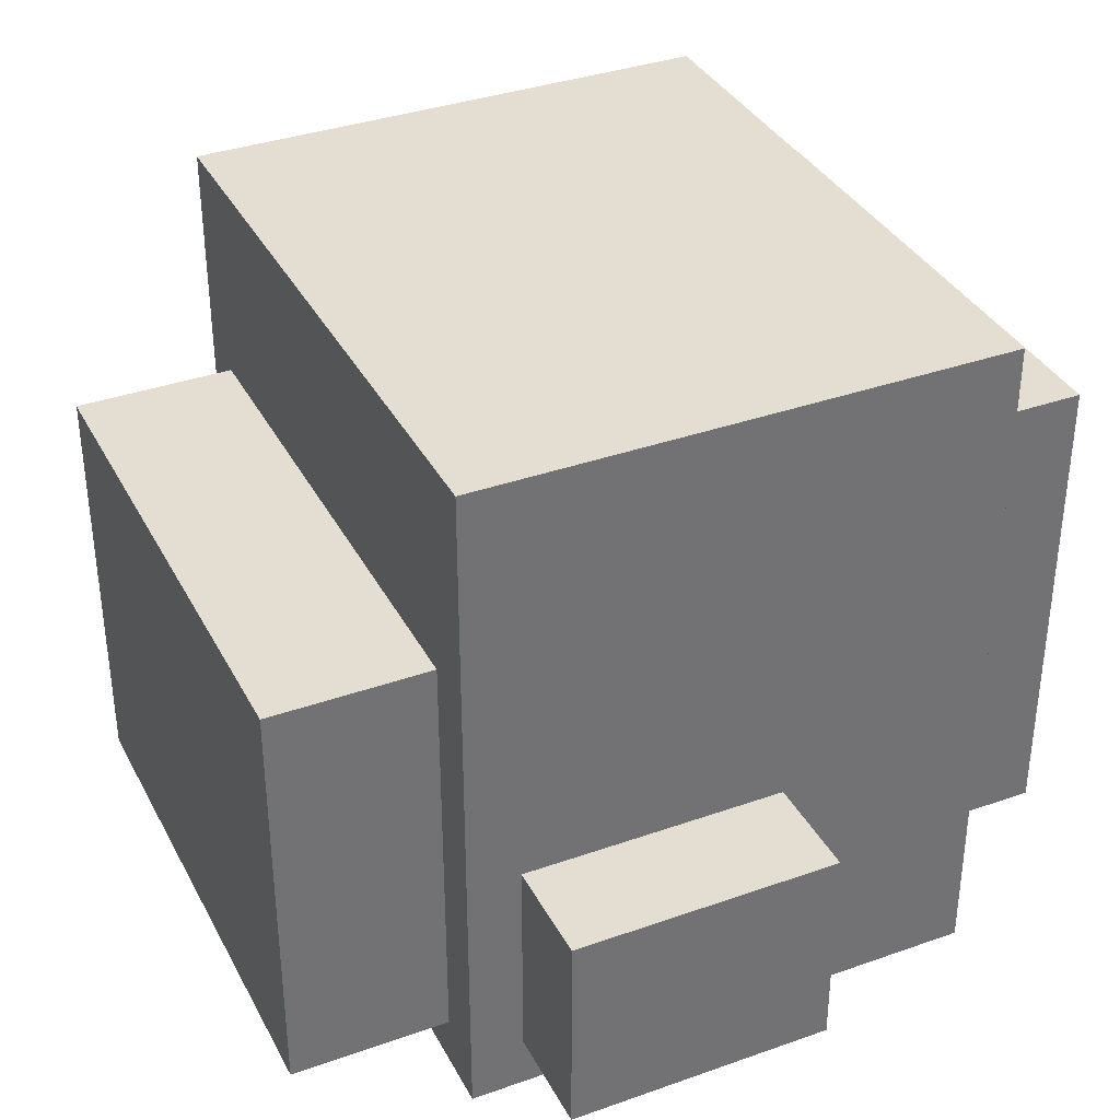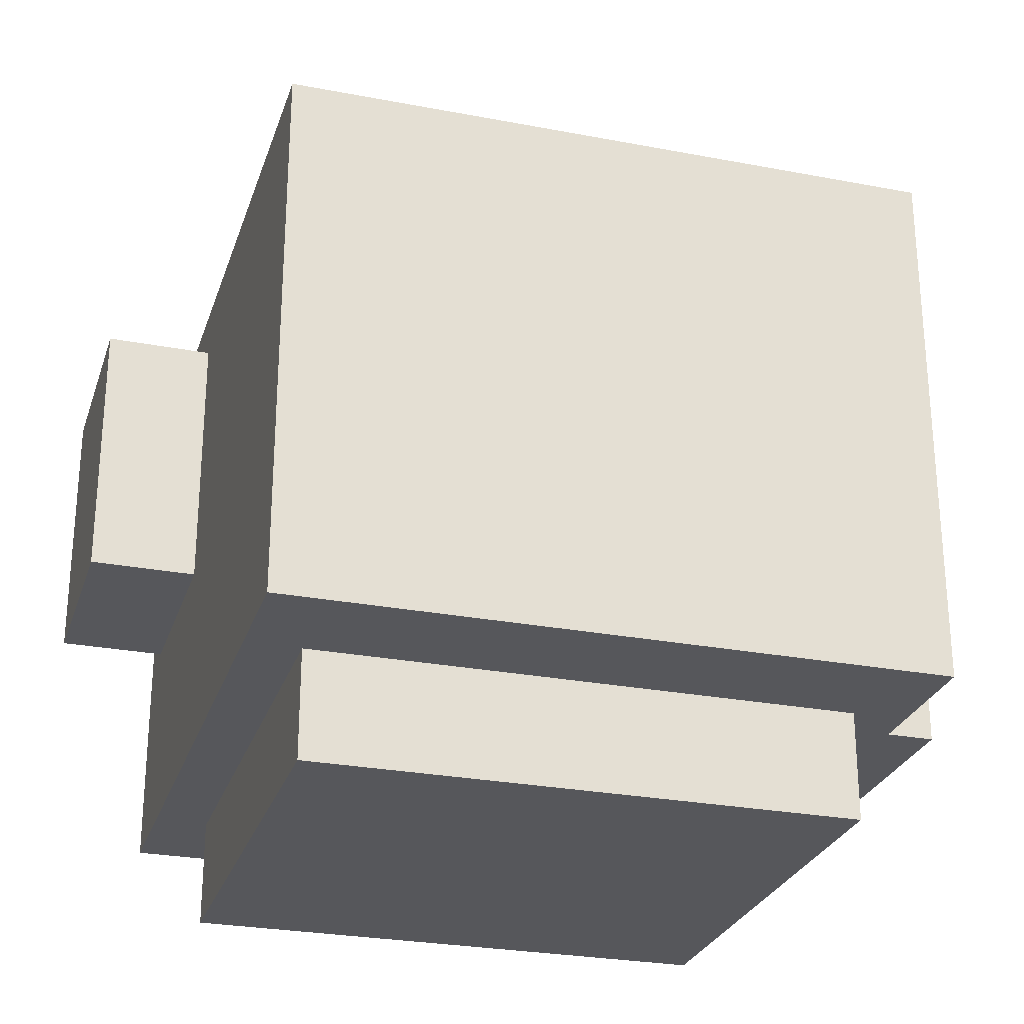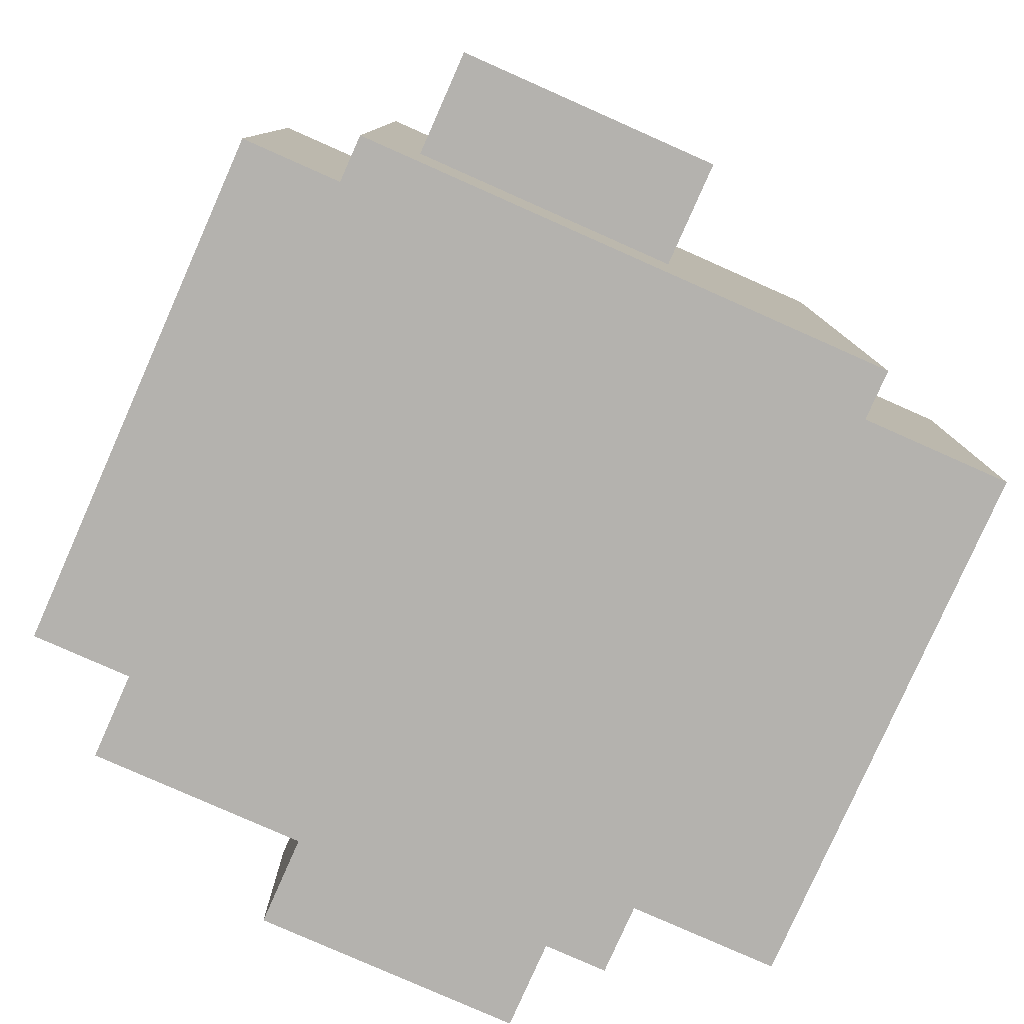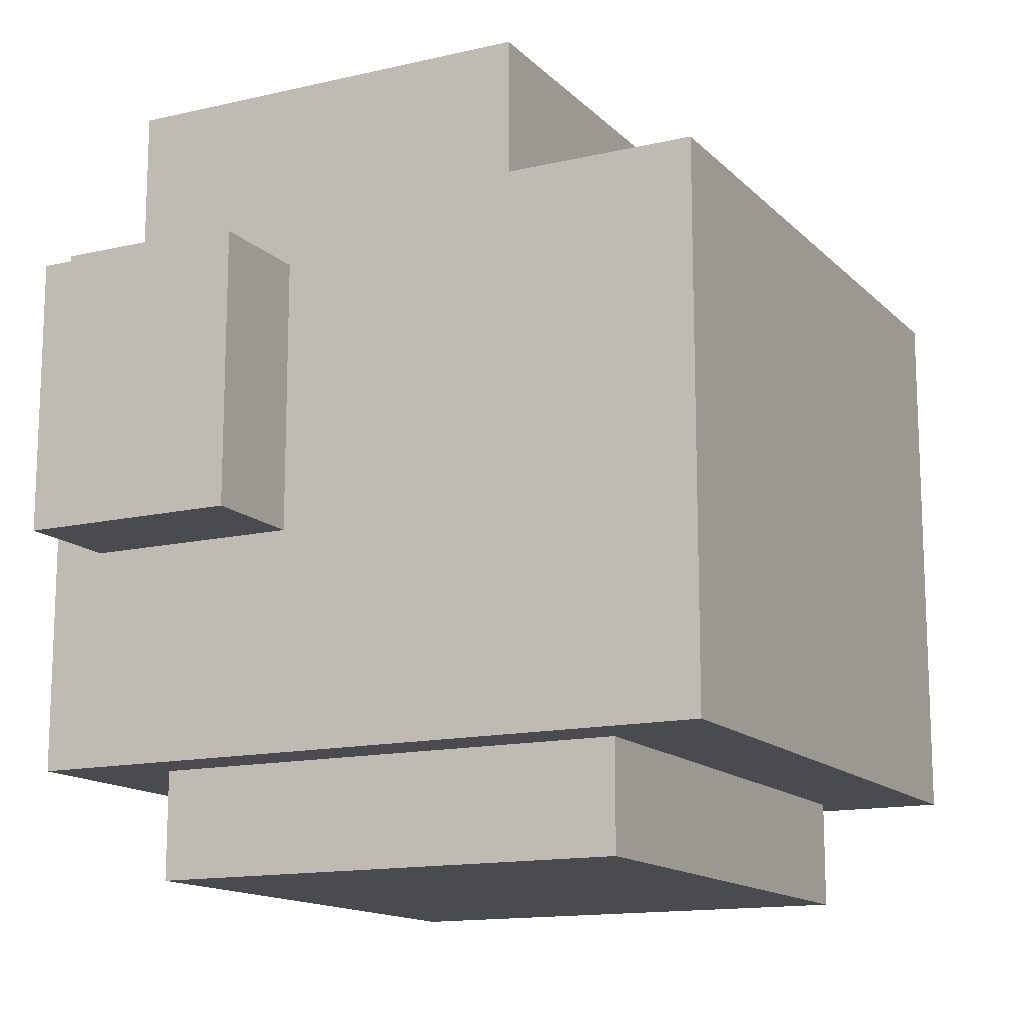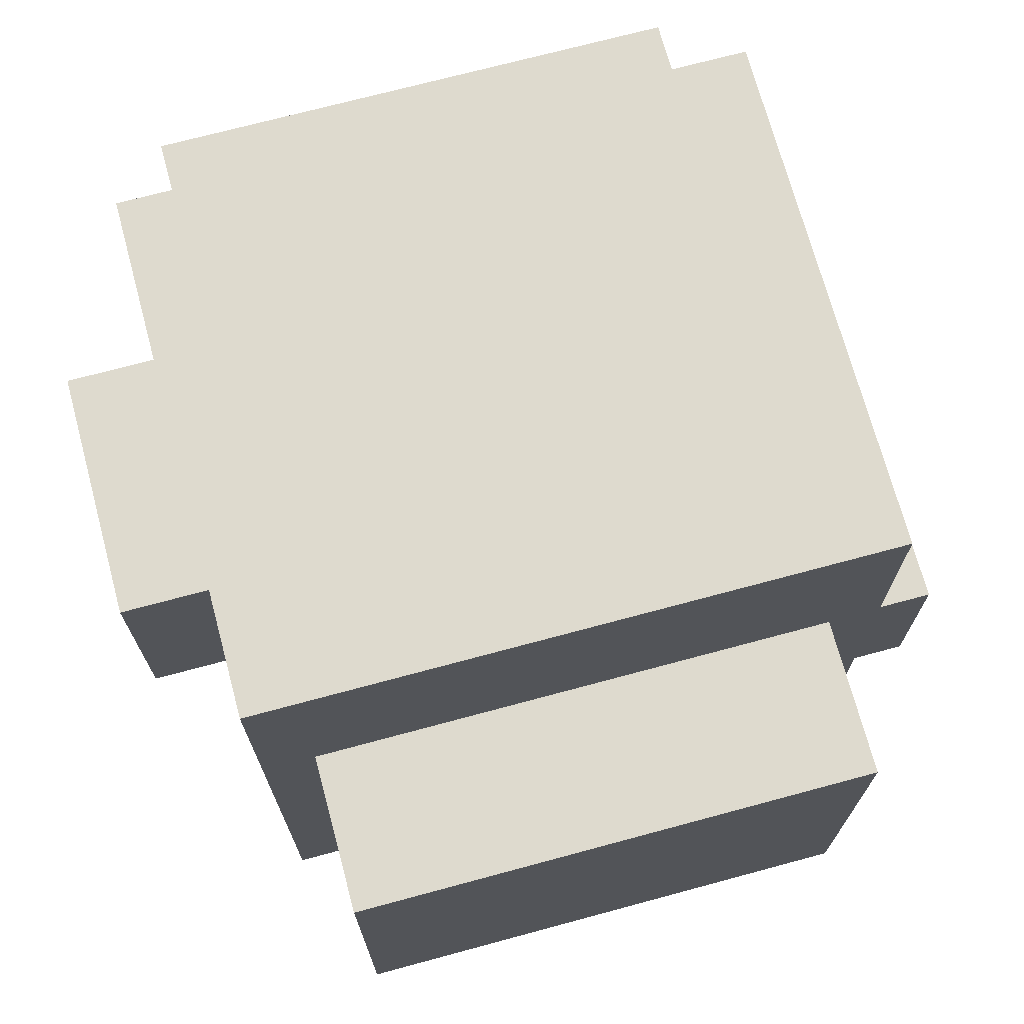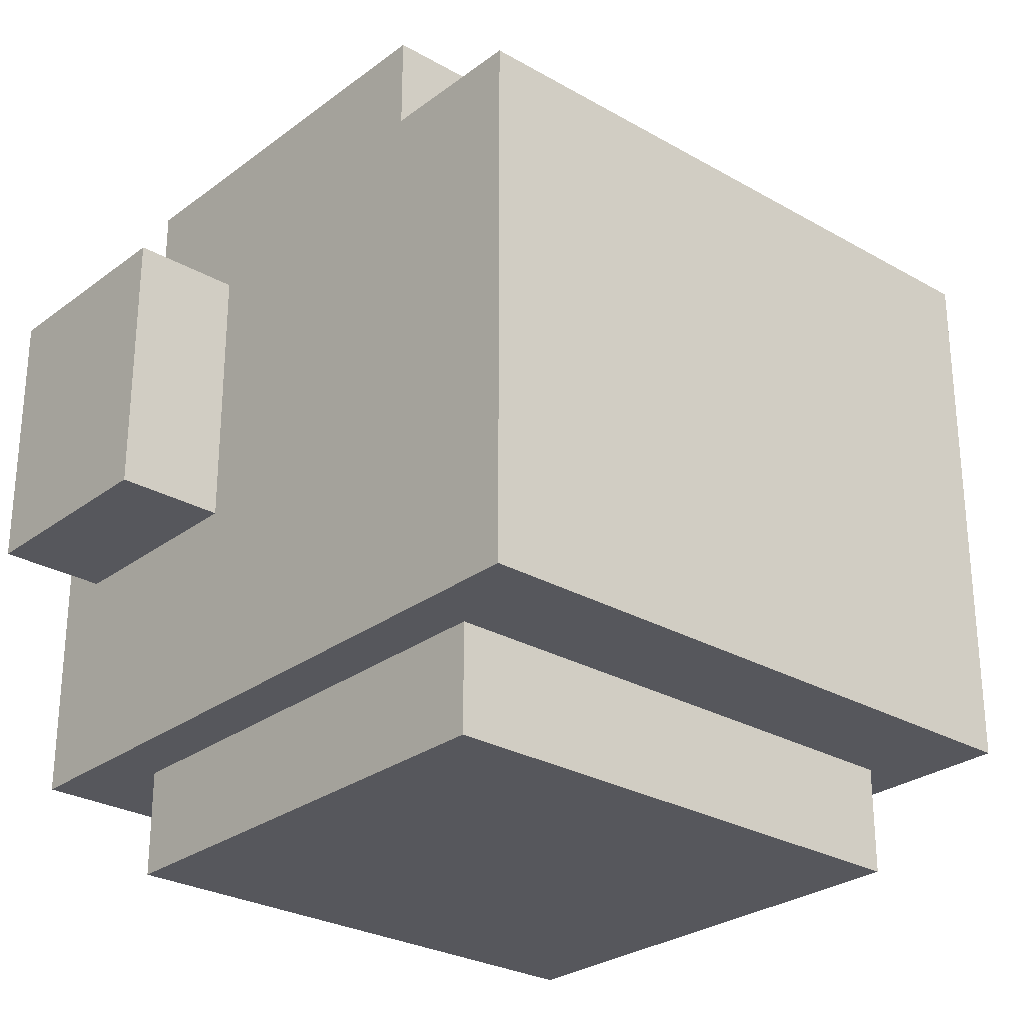
<metadata>
{"format":"obj","ext":"obj","renderer":"f3d","projection":"perspective","resolution":1024,"background":"white","views":[{"elev":36.0,"azim":65.1,"up":"+Y"},{"elev":-27.1,"azim":163.5,"up":"+Z"},{"elev":-79.8,"azim":-113.9,"up":"+Y"},{"elev":-14.1,"azim":117.2,"up":"+Z"},{"elev":71.3,"azim":-15.1,"up":"+Y"},{"elev":-27.5,"azim":138.7,"up":"+Z"}]}
</metadata>
<code>
v -8.5 3 0.5
v -8.5 3 -4.5
v -8.5 8 0.5
v -8.5 8 -4.5
v -6.5 0 4.5
v -6.5 0 -5.5
v -6.5 3 0.5
v -6.5 3 -0.5
v -6.5 3 -3.5
v -6.5 3 -4.5
v -6.5 8 0.5
v -6.5 8 -4.5
v -6.5 13 4.5
v -6.5 13 -5.5
v -5.5 1 7.5
v -5.5 1 4.5
v -5.5 2 -5.5
v -5.5 2 -7.5
v -5.5 9 7.5
v -5.5 9 4.5
v -5.5 11 -5.5
v -5.5 11 -7.5
v 4.5 1 7.5
v 4.5 1 4.5
v 4.5 2 -5.5
v 4.5 2 -7.5
v 4.5 9 7.5
v 4.5 9 4.5
v 4.5 11 -5.5
v 4.5 11 -7.5
v 5.5 0 4.5
v 5.5 0 -5.5
v 5.5 1 3.5
v 5.5 1 -1.5
v 5.5 5 3.5
v 5.5 5 -1.5
v 5.5 13 4.5
v 5.5 13 -5.5
v 7.5 1 3.5
v 7.5 1 -1.5
v 7.5 5 3.5
v 7.5 5 -1.5
v -5.5 1 7.5
v -5.5 9 7.5
v 4.5 1 7.5
v 4.5 9 7.5
v -6.5 0 4.5
v -6.5 13 4.5
v -5.5 1 4.5
v -5.5 9 4.5
v 4.5 1 4.5
v 4.5 9 4.5
v 5.5 0 4.5
v 5.5 13 4.5
v 5.5 1 3.5
v 5.5 5 3.5
v 7.5 1 3.5
v 7.5 5 3.5
v -8.5 3 0.5
v -8.5 8 0.5
v -6.5 3 0.5
v -6.5 8 0.5
v 5.5 1 -1.5
v 5.5 5 -1.5
v 7.5 1 -1.5
v 7.5 5 -1.5
v -8.5 3 -4.5
v -8.5 8 -4.5
v -6.5 3 -4.5
v -6.5 8 -4.5
v -6.5 0 -5.5
v -6.5 13 -5.5
v -5.5 2 -5.5
v -5.5 11 -5.5
v -4.5 2 -5.5
v 3.5 2 -5.5
v 4.5 2 -5.5
v 4.5 11 -5.5
v 5.5 0 -5.5
v 5.5 13 -5.5
v -5.5 2 -7.5
v -5.5 11 -7.5
v 4.5 2 -7.5
v 4.5 11 -7.5
v -6.5 0 4.5
v 5.5 0 4.5
v -6.5 0 -5.5
v 5.5 0 -5.5
v -5.5 1 7.5
v 4.5 1 7.5
v -5.5 1 4.5
v 4.5 1 4.5
v 5.5 1 3.5
v 7.5 1 3.5
v 5.5 1 -1.5
v 7.5 1 -1.5
v -5.5 2 -5.5
v -4.5 2 -5.5
v 3.5 2 -5.5
v 4.5 2 -5.5
v -4.5 2 -6.5
v 3.5 2 -6.5
v -5.5 2 -7.5
v 4.5 2 -7.5
v -8.5 3 0.5
v -6.5 3 0.5
v -7.5 3 -0.5
v -6.5 3 -0.5
v -7.5 3 -3.5
v -6.5 3 -3.5
v -8.5 3 -4.5
v -6.5 3 -4.5
v 5.5 5 3.5
v 7.5 5 3.5
v 5.5 5 -1.5
v 7.5 5 -1.5
v -8.5 8 0.5
v -6.5 8 0.5
v -8.5 8 -4.5
v -6.5 8 -4.5
v -5.5 9 7.5
v 4.5 9 7.5
v -5.5 9 4.5
v 4.5 9 4.5
v -5.5 11 -5.5
v 4.5 11 -5.5
v -5.5 11 -7.5
v 4.5 11 -7.5
v -6.5 13 4.5
v 5.5 13 4.5
v -6.5 13 -5.5
v 5.5 13 -5.5
f 3 2 1
f 4 2 3
f 7 6 5
f 8 6 7
f 9 6 8
f 10 6 9
f 11 7 5
f 12 6 10
f 13 11 5
f 13 12 11
f 14 6 12
f 14 12 13
f 19 16 15
f 20 16 19
f 21 18 17
f 22 18 21
f 23 24 27
f 27 24 28
f 25 26 29
f 29 26 30
f 31 32 33
f 33 32 34
f 31 33 35
f 34 32 36
f 31 35 37
f 35 36 37
f 36 32 38
f 37 36 38
f 39 40 41
f 41 40 42
f 45 44 43
f 46 44 45
f 49 48 47
f 50 48 49
f 51 49 47
f 52 48 50
f 53 51 47
f 53 52 51
f 54 48 52
f 54 52 53
f 57 56 55
f 58 56 57
f 61 60 59
f 62 60 61
f 63 64 65
f 65 64 66
f 67 68 69
f 69 68 70
f 71 72 73
f 73 72 74
f 71 73 75
f 71 75 76
f 71 76 77
f 74 72 78
f 71 77 79
f 77 78 79
f 78 72 80
f 79 78 80
f 81 82 83
f 83 82 84
f 87 86 85
f 88 86 87
f 91 90 89
f 92 90 91
f 95 94 93
f 96 94 95
f 101 98 97
f 101 99 98
f 102 100 99
f 102 99 101
f 103 101 97
f 103 102 101
f 104 100 102
f 104 102 103
f 107 106 105
f 108 106 107
f 109 107 105
f 109 108 107
f 110 108 109
f 111 109 105
f 111 110 109
f 112 110 111
f 113 114 115
f 115 114 116
f 117 118 119
f 119 118 120
f 121 122 123
f 123 122 124
f 125 126 127
f 127 126 128
f 129 130 131
f 131 130 132

</code>
